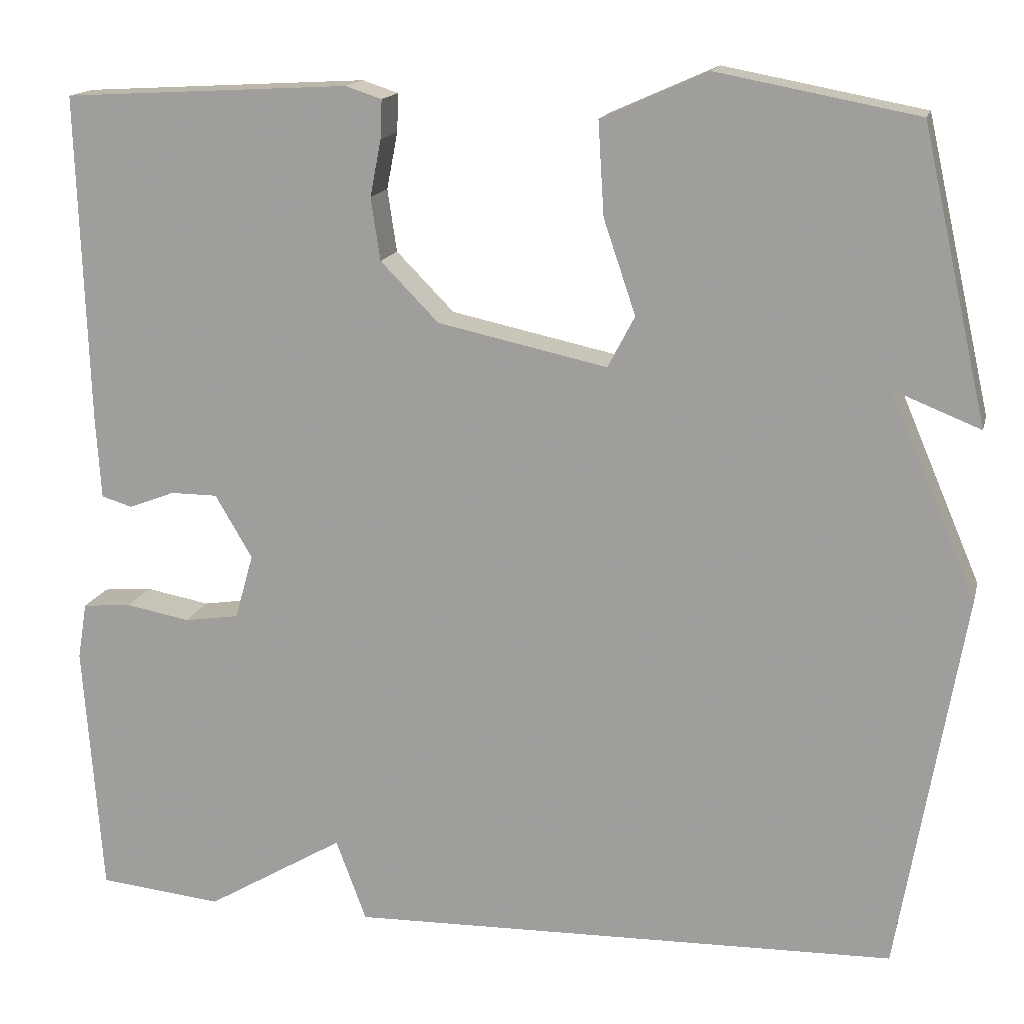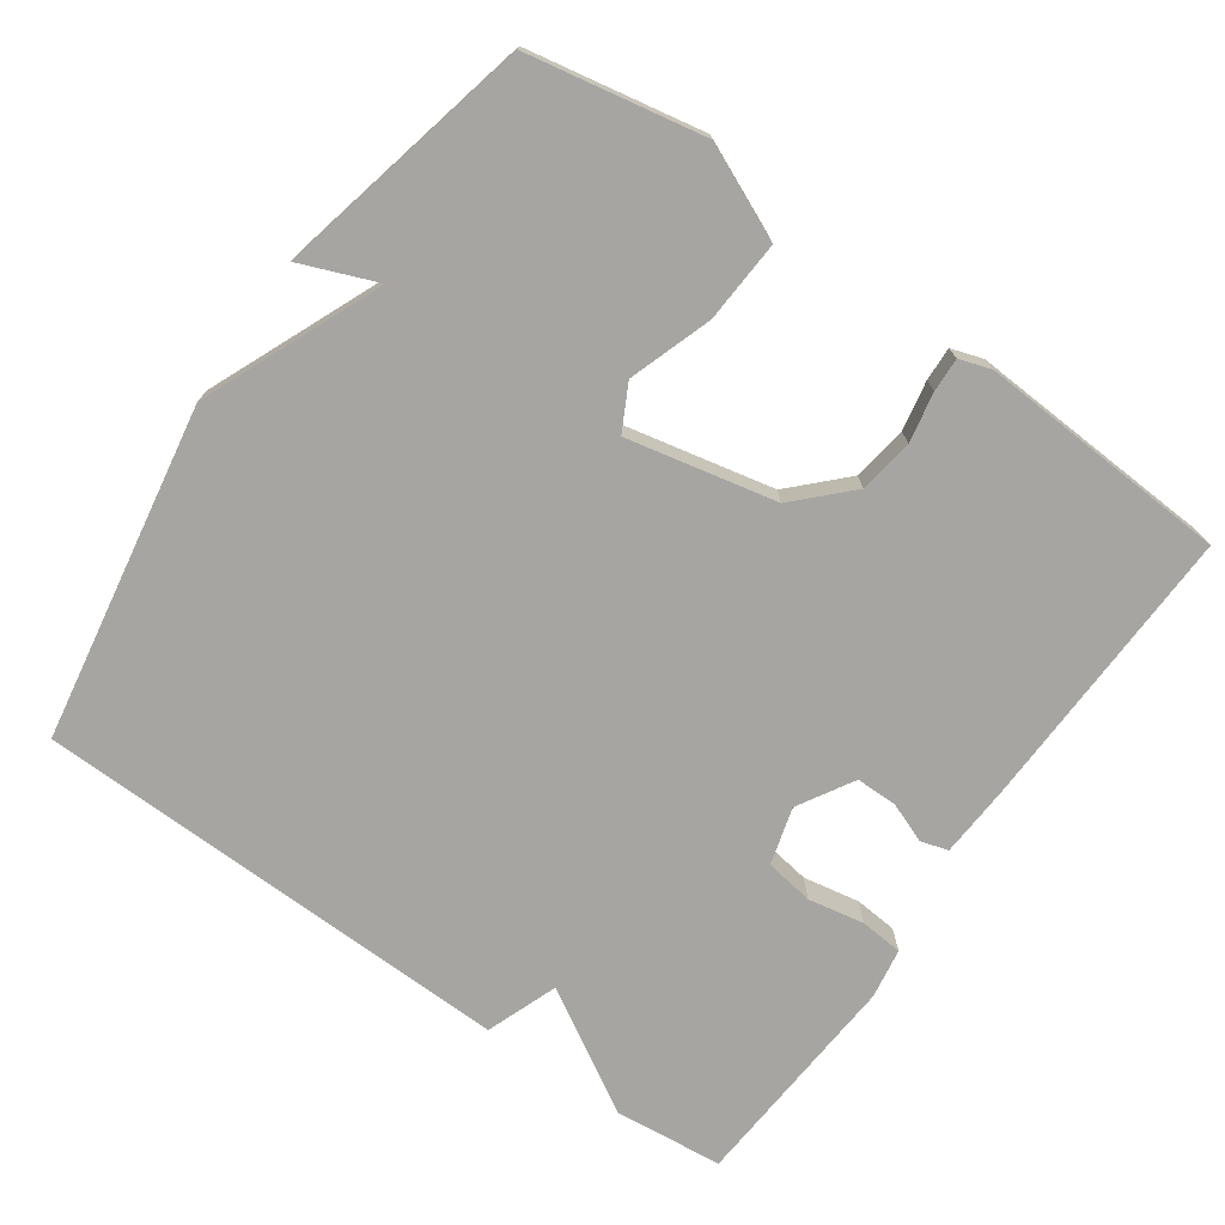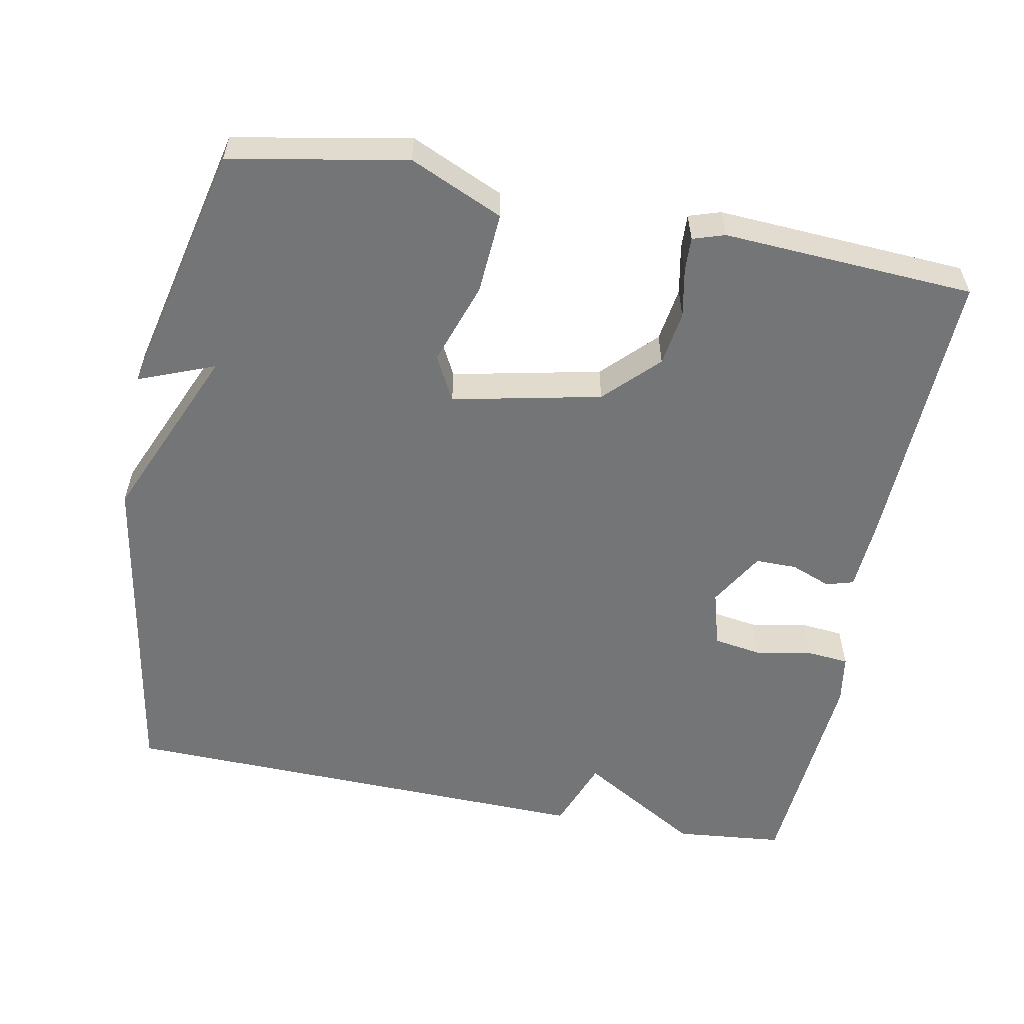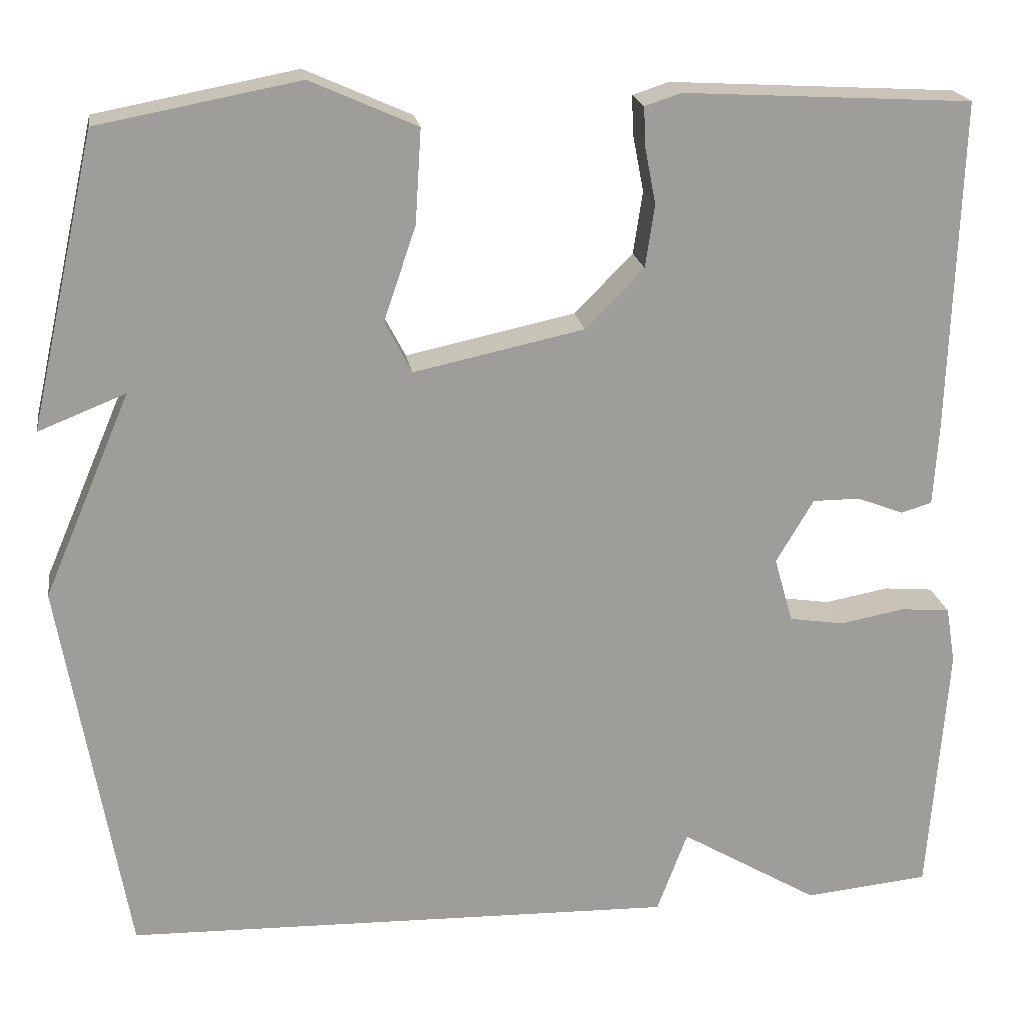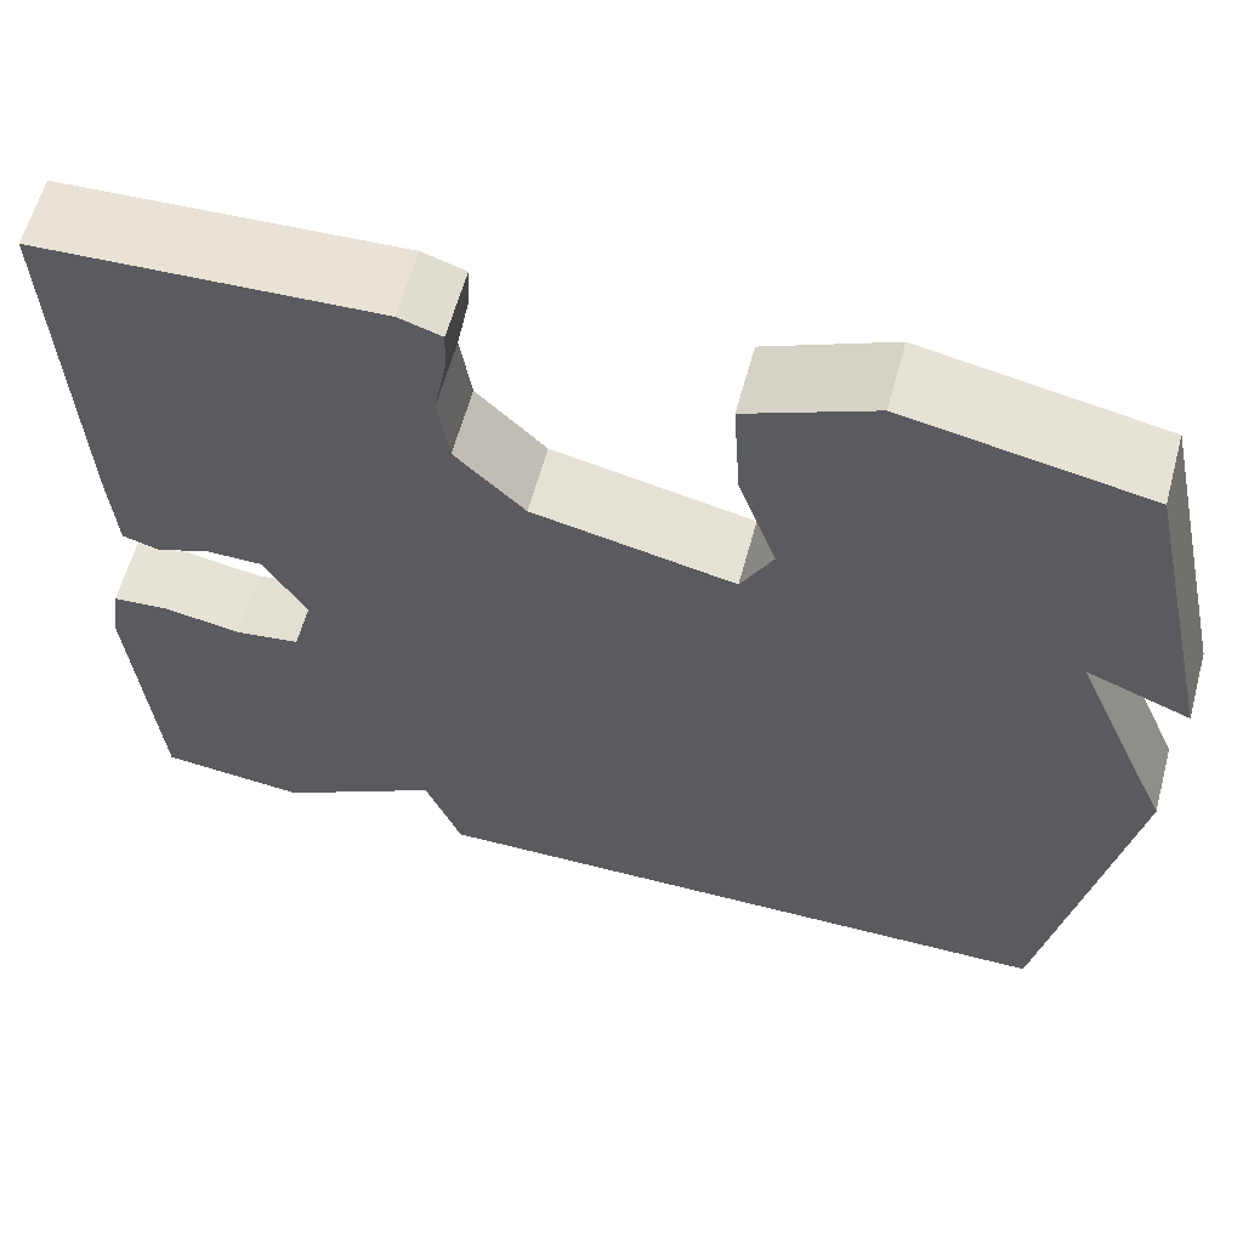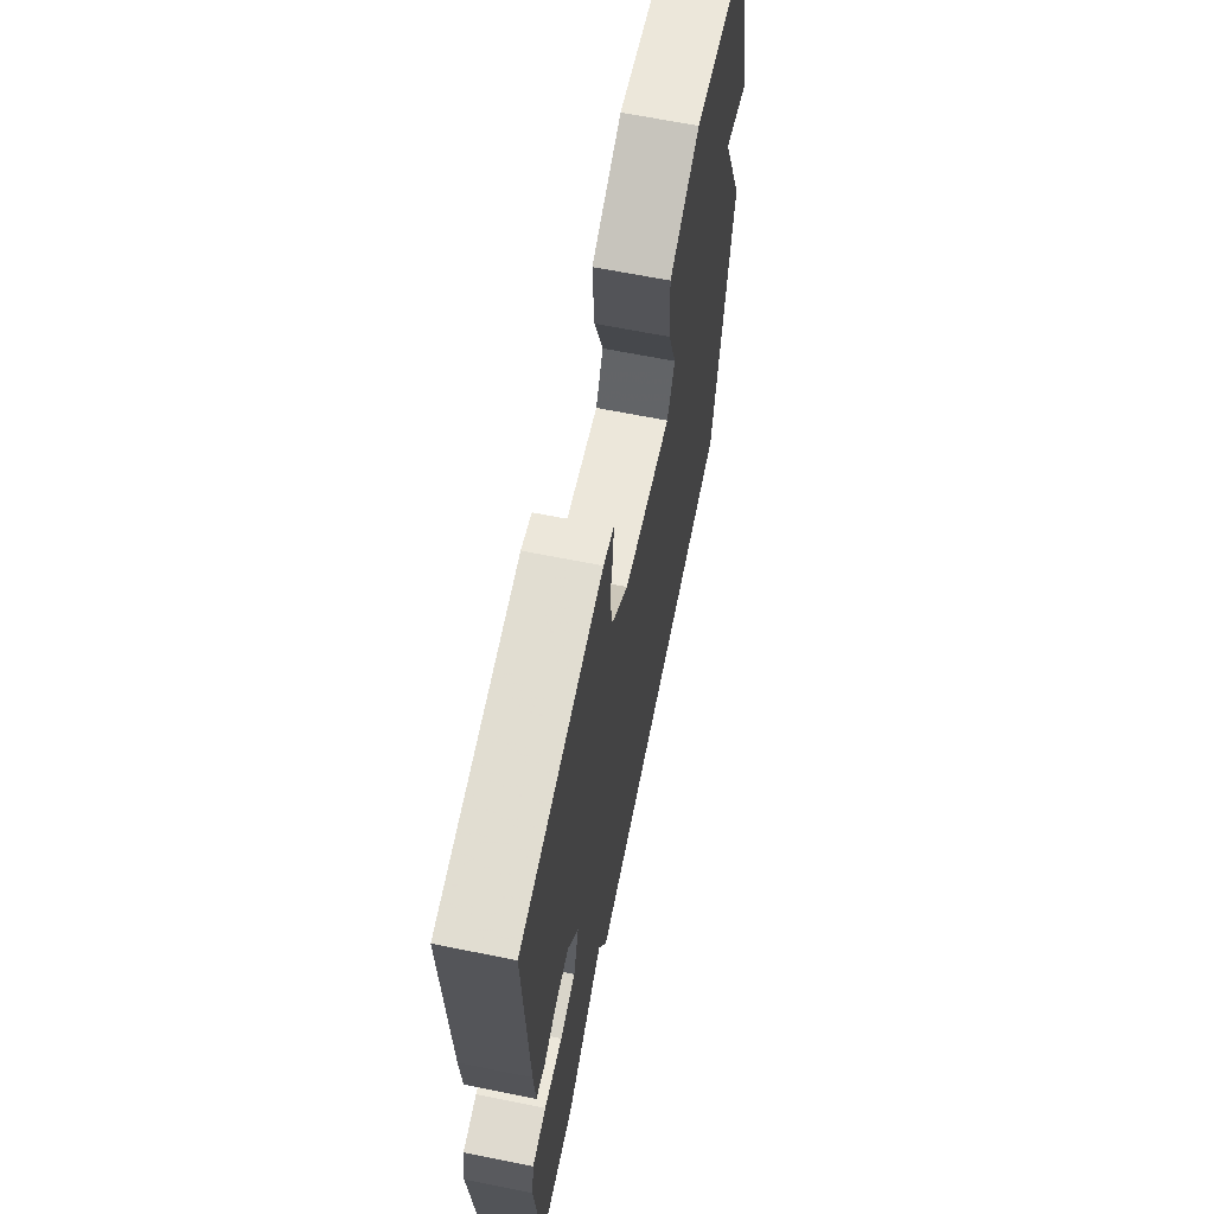
<metadata>
{"format":"obj","ext":"obj","renderer":"f3d","projection":"perspective","resolution":1024,"background":"white","views":[{"elev":15.4,"azim":-166.7,"up":"+Z"},{"elev":-73.9,"azim":-35.1,"up":"+Y"},{"elev":-56.5,"azim":-11.0,"up":"+Y"},{"elev":20.0,"azim":-8.6,"up":"+Z"},{"elev":61.2,"azim":-164.8,"up":"+Z"},{"elev":65.6,"azim":101.4,"up":"+Z"}]}
</metadata>
<code>
v -0.5 0.07 0.5
v -0.262 0.07 0.545
v -0.136 0.07 0.489
v -0.143 0.07 0.378
v -0.181 0.07 0.266
v -0.149 0.07 0.205
v 0.052 0.07 0.248
v 0.121 0.07 0.318
v 0.132 0.07 0.392
v 0.119 0.07 0.459
v 0.117 0.07 0.505
v 0.16 0.07 0.519
v 0.5 0.07 0.5
v 0.487 0.07 0.109
v 0.481 0.07 0.012
v 0.444 0.07 0.001
v 0.39 0.07 0.022
v 0.334 0.07 0.022
v 0.29 0.07 -0.053
v 0.312 0.07 -0.13
v 0.377 0.07 -0.14
v 0.453 0.07 -0.126
v 0.511 0.07 -0.131
v 0.522 0.07 -0.198
v 0.5 0.07 -0.5
v 0.353 0.07 -0.515
v 0.189 0.07 -0.418
v 0.153 0.07 -0.515
v -0.5 0.07 -0.5
v -0.578 0.07 -0.046
v -0.475 0.07 0.195
v -0.578 0.07 0.154
v -0.5 0 0.5
v -0.262 0 0.545
v -0.136 0 0.489
v -0.143 0 0.378
v -0.181 0 0.266
v -0.149 0 0.205
v 0.052 0 0.248
v 0.121 0 0.318
v 0.132 0 0.392
v 0.119 0 0.459
v 0.117 0 0.505
v 0.16 0 0.519
v 0.5 0 0.5
v 0.487 0 0.109
v 0.481 0 0.012
v 0.444 0 0.001
v 0.39 0 0.022
v 0.334 0 0.022
v 0.29 0 -0.053
v 0.312 0 -0.13
v 0.377 0 -0.14
v 0.453 0 -0.126
v 0.511 0 -0.131
v 0.522 0 -0.198
v 0.5 0 -0.5
v 0.353 0 -0.515
v 0.189 0 -0.418
v 0.153 0 -0.515
v -0.5 0 -0.5
v -0.578 0 -0.046
v -0.475 0 0.195
v -0.578 0 0.154
f 2 3 4
f 1 2 4
f 32 1 4
f 31 32 4
f 29 30 31
f 28 29 31
f 27 28 31
f 25 26 27
f 24 25 27
f 23 24 27
f 22 23 27
f 21 22 27
f 20 21 27
f 19 20 27 31
f 18 19 31
f 17 18 31
f 15 16 17
f 14 15 17
f 13 14 17
f 12 13 17
f 11 12 17
f 10 11 17
f 9 10 17
f 8 9 17
f 7 8 17
f 6 7 17
f 6 17 31
f 5 6 31
f 4 5 31
f 36 35 34
f 36 34 33
f 36 33 64
f 36 64 63
f 63 62 61
f 63 61 60
f 63 60 59
f 59 58 57
f 59 57 56
f 59 56 55
f 59 55 54
f 59 54 53
f 59 53 52
f 63 59 52 51
f 63 51 50
f 63 50 49
f 49 48 47
f 49 47 46
f 49 46 45
f 49 45 44
f 49 44 43
f 49 43 42
f 49 42 41
f 49 41 40
f 49 40 39
f 49 39 38
f 63 49 38
f 63 38 37
f 63 37 36
f 1 33 34 2
f 2 34 35 3
f 3 35 36 4
f 4 36 37 5
f 5 37 38 6
f 6 38 39 7
f 7 39 40 8
f 8 40 41 9
f 9 41 42 10
f 10 42 43 11
f 11 43 44 12
f 12 44 45 13
f 13 45 46 14
f 14 46 47 15
f 15 47 48 16
f 16 48 49 17
f 17 49 50 18
f 18 50 51 19
f 19 51 52 20
f 20 52 53 21
f 21 53 54 22
f 22 54 55 23
f 23 55 56 24
f 24 56 57 25
f 25 57 58 26
f 26 58 59 27
f 27 59 60 28
f 28 60 61 29
f 29 61 62 30
f 30 62 63 31
f 31 63 64 32
f 32 64 33 1

</code>
